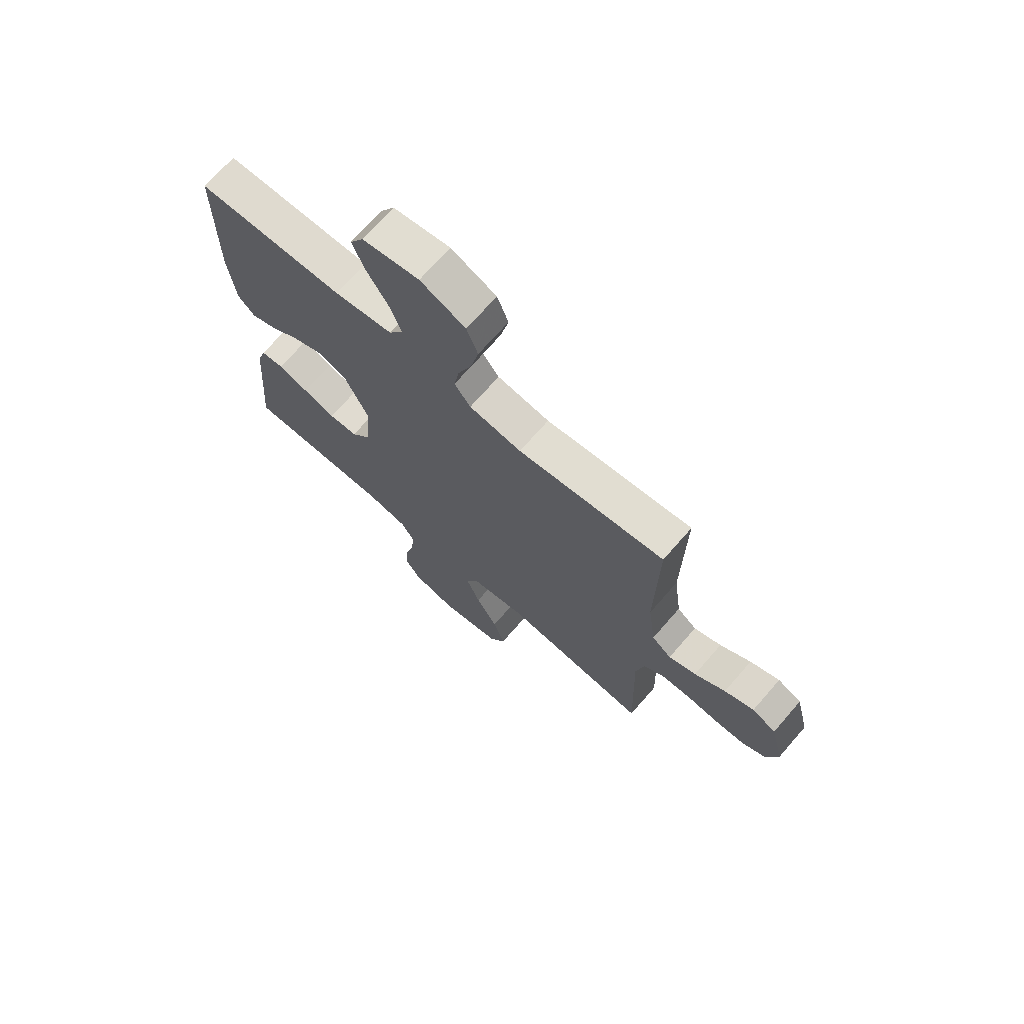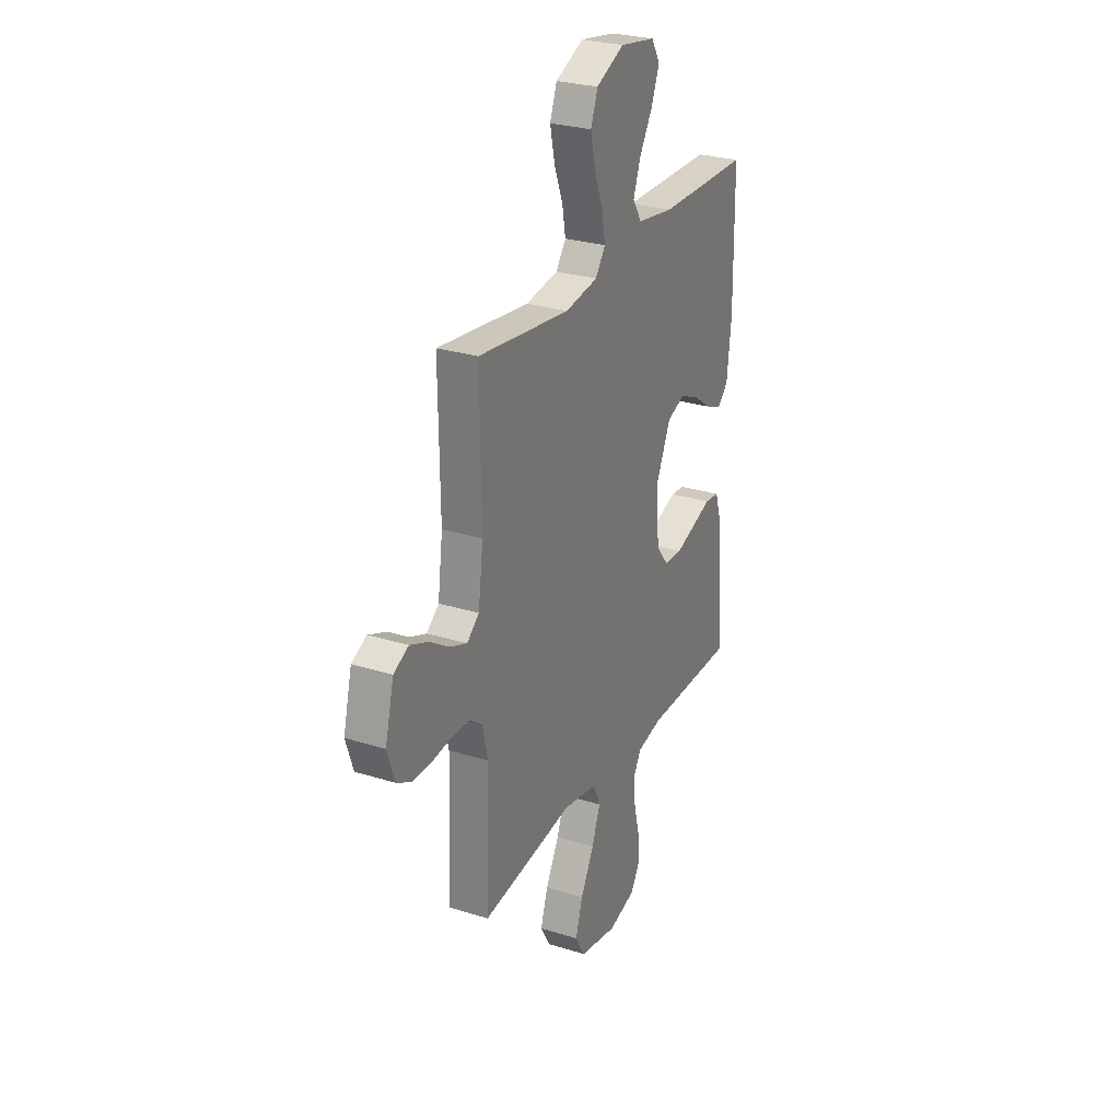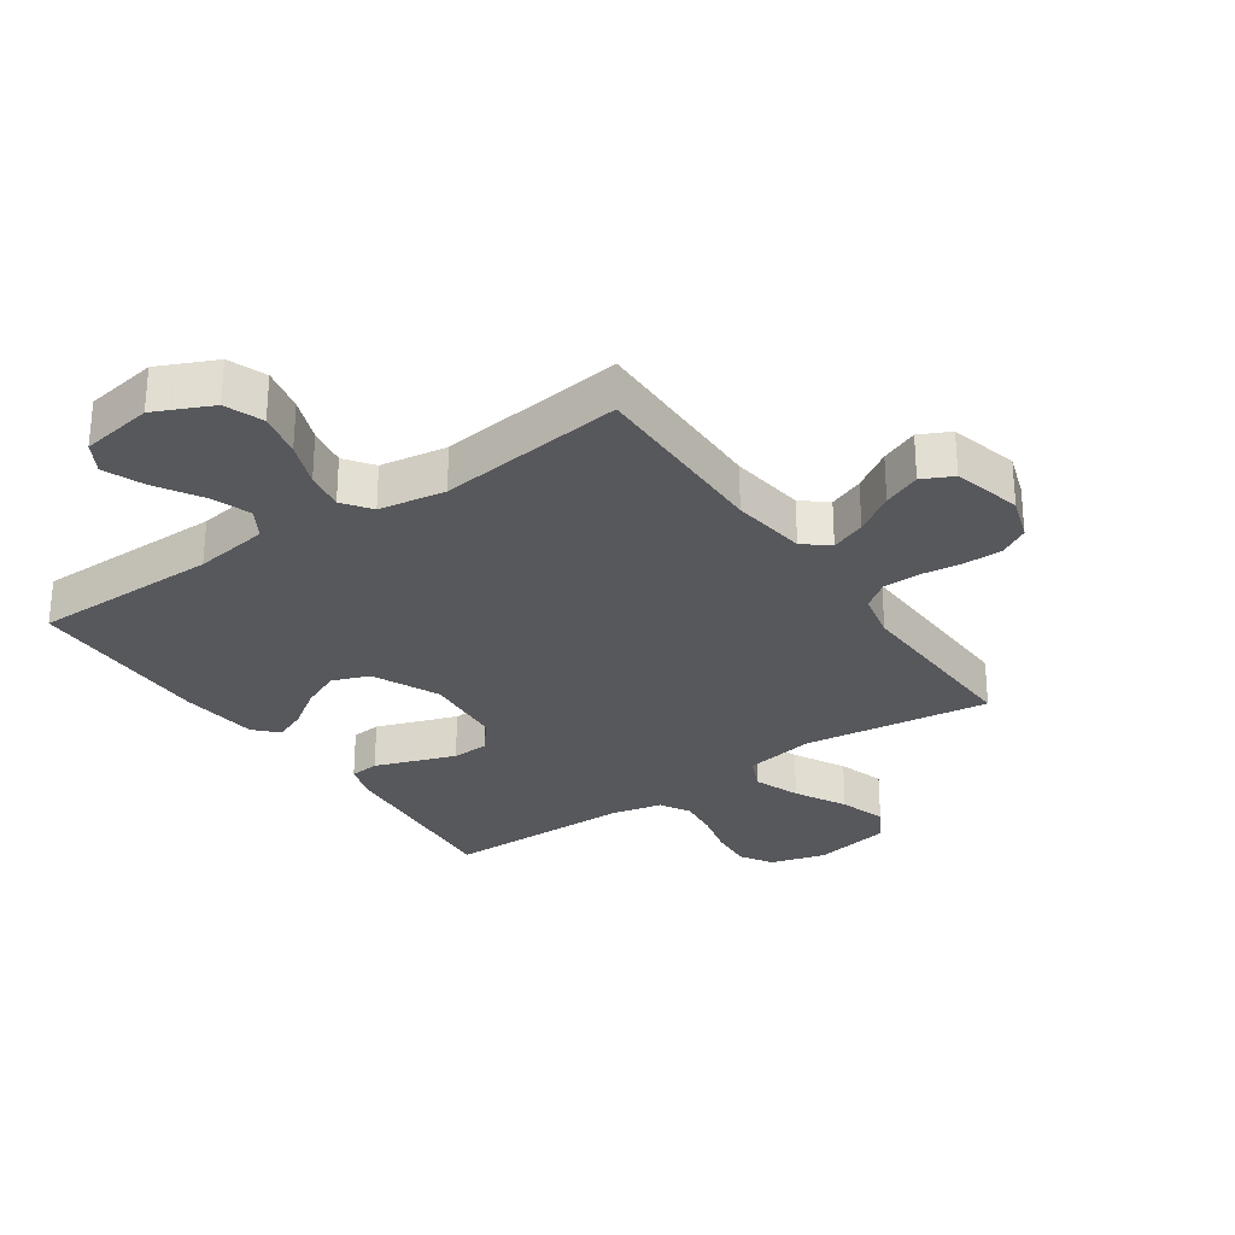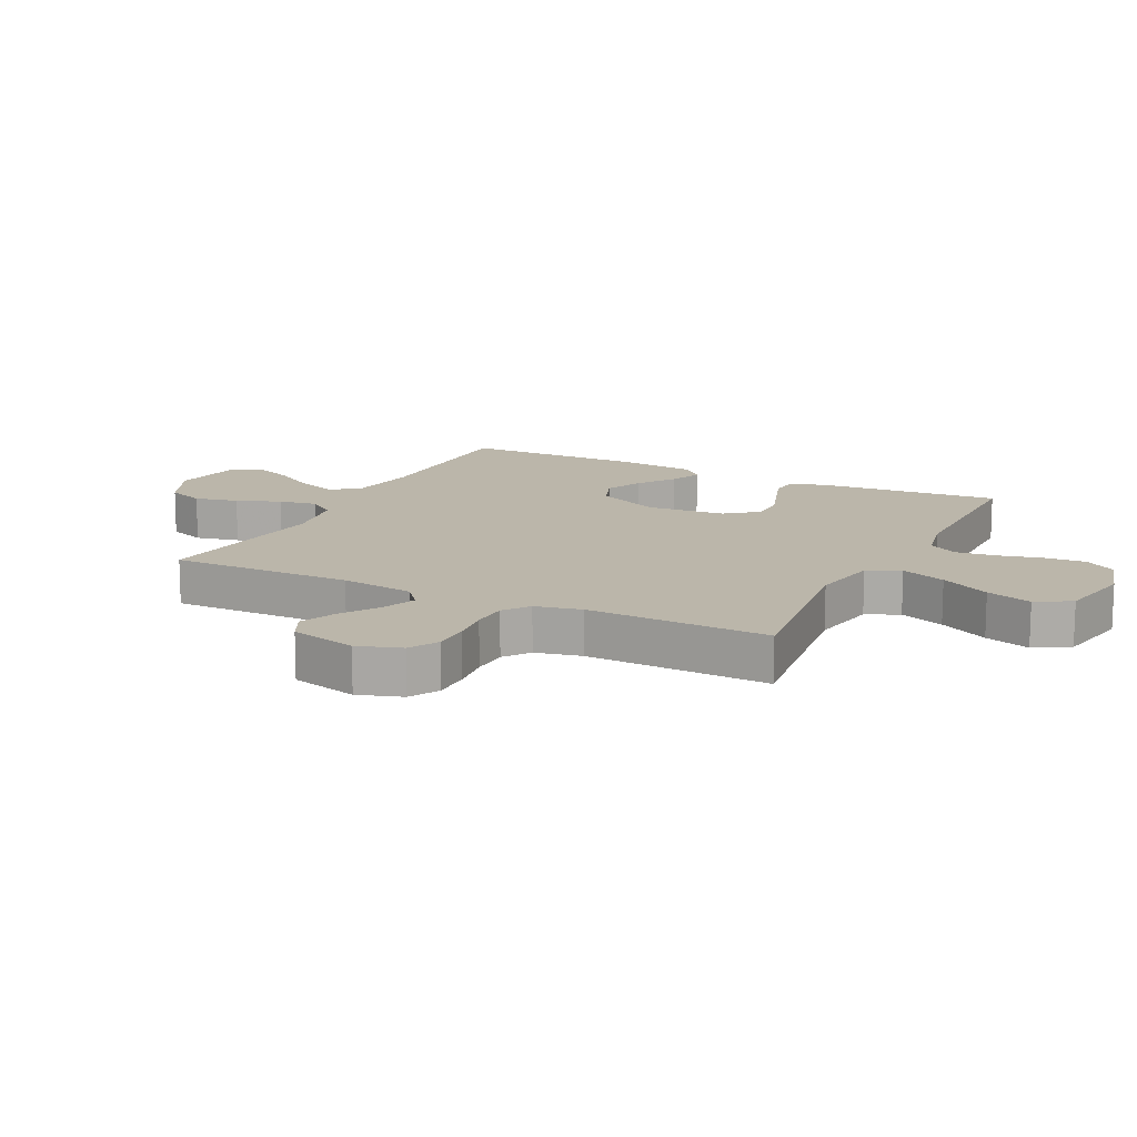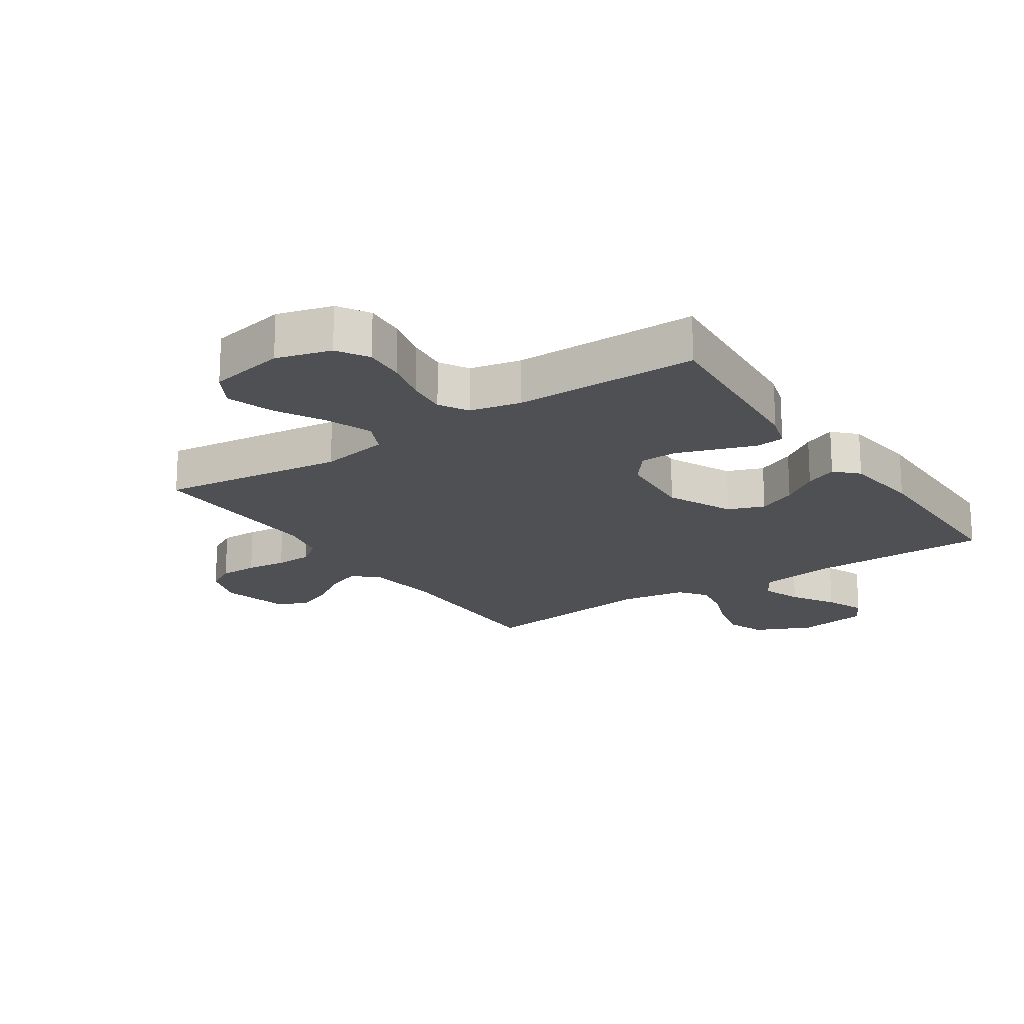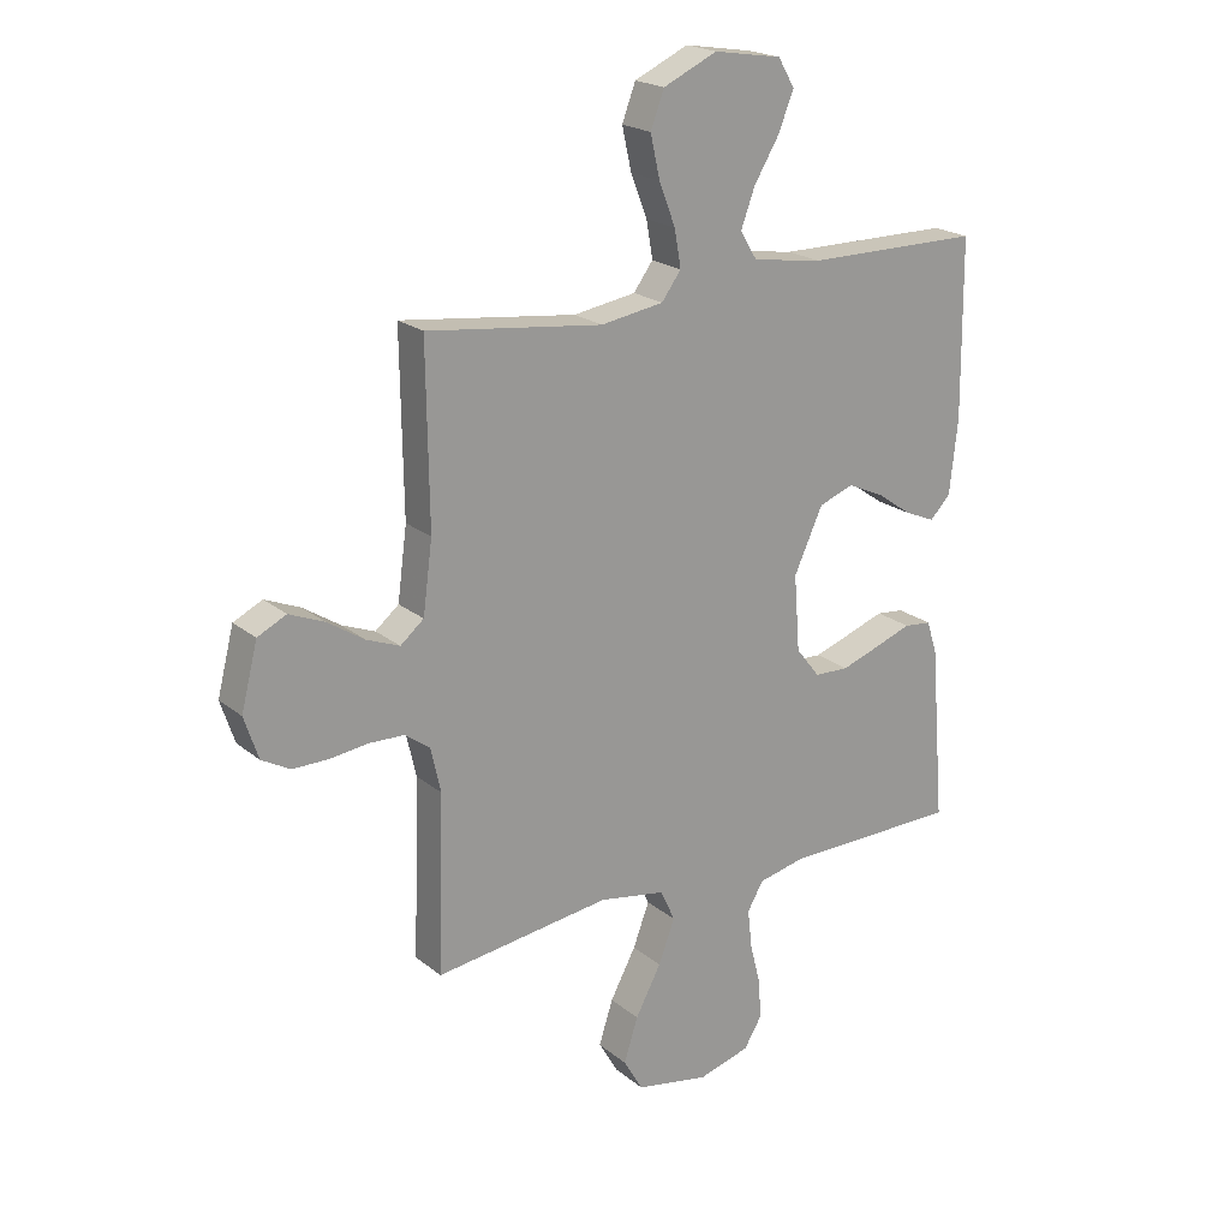
<metadata>
{"format":"obj","ext":"obj","renderer":"f3d","projection":"perspective","resolution":1024,"background":"white","views":[{"elev":70.9,"azim":41.1,"up":"+Z"},{"elev":27.5,"azim":115.7,"up":"+Z"},{"elev":-28.8,"azim":34.6,"up":"+Y"},{"elev":13.9,"azim":116.5,"up":"+Y"},{"elev":-19.1,"azim":-145.9,"up":"+Y"},{"elev":20.9,"azim":144.7,"up":"+Z"}]}
</metadata>
<code>
v 0.5 0.07 0.5
v 0.496 0.07 0.2
v 0.512 0.07 0.079
v 0.552 0.07 0.046
v 0.608 0.07 0.068
v 0.671 0.07 0.109
v 0.731 0.07 0.134
v 0.78 0.07 0.11
v 0.808 0.07 0
v 0.784 0.07 -0.072
v 0.736 0.07 -0.099
v 0.674 0.07 -0.099
v 0.609 0.07 -0.091
v 0.549 0.07 -0.093
v 0.507 0.07 -0.124
v 0.49 0.07 -0.2
v 0.5 0.07 -0.5
v 0.2 0.07 -0.461
v 0.087 0.07 -0.481
v 0.062 0.07 -0.535
v 0.09 0.07 -0.609
v 0.134 0.07 -0.691
v 0.158 0.07 -0.766
v 0.125 0.07 -0.823
v 0 0.07 -0.847
v -0.089 0.07 -0.822
v -0.12 0.07 -0.771
v -0.115 0.07 -0.704
v -0.097 0.07 -0.632
v -0.09 0.07 -0.567
v -0.117 0.07 -0.52
v -0.2 0.07 -0.502
v -0.5 0.07 -0.5
v -0.475 0.07 -0.2
v -0.457 0.07 -0.143
v -0.41 0.07 -0.138
v -0.348 0.07 -0.16
v -0.281 0.07 -0.183
v -0.222 0.07 -0.181
v -0.181 0.07 -0.129
v -0.171 0.07 0
v -0.22 0.07 0.107
v -0.279 0.07 0.129
v -0.342 0.07 0.101
v -0.402 0.07 0.059
v -0.454 0.07 0.037
v -0.489 0.07 0.073
v -0.503 0.07 0.2
v -0.5 0.07 0.5
v -0.2 0.07 0.502
v -0.08 0.07 0.52
v -0.051 0.07 0.567
v -0.075 0.07 0.632
v -0.118 0.07 0.703
v -0.144 0.07 0.768
v -0.116 0.07 0.816
v 0 0.07 0.835
v 0.092 0.07 0.793
v 0.115 0.07 0.732
v 0.099 0.07 0.66
v 0.071 0.07 0.588
v 0.06 0.07 0.525
v 0.093 0.07 0.48
v 0.2 0.07 0.463
v 0.5 0 0.5
v 0.496 0 0.2
v 0.512 0 0.079
v 0.552 0 0.046
v 0.608 0 0.068
v 0.671 0 0.109
v 0.731 0 0.134
v 0.78 0 0.11
v 0.808 0 0
v 0.784 0 -0.072
v 0.736 0 -0.099
v 0.674 0 -0.099
v 0.609 0 -0.091
v 0.549 0 -0.093
v 0.507 0 -0.124
v 0.49 0 -0.2
v 0.5 0 -0.5
v 0.2 0 -0.461
v 0.087 0 -0.481
v 0.062 0 -0.535
v 0.09 0 -0.609
v 0.134 0 -0.691
v 0.158 0 -0.766
v 0.125 0 -0.823
v 0 0 -0.847
v -0.089 0 -0.822
v -0.12 0 -0.771
v -0.115 0 -0.704
v -0.097 0 -0.632
v -0.09 0 -0.567
v -0.117 0 -0.52
v -0.2 0 -0.502
v -0.5 0 -0.5
v -0.475 0 -0.2
v -0.457 0 -0.143
v -0.41 0 -0.138
v -0.348 0 -0.16
v -0.281 0 -0.183
v -0.222 0 -0.181
v -0.181 0 -0.129
v -0.171 0 0
v -0.22 0 0.107
v -0.279 0 0.129
v -0.342 0 0.101
v -0.402 0 0.059
v -0.454 0 0.037
v -0.489 0 0.073
v -0.503 0 0.2
v -0.5 0 0.5
v -0.2 0 0.502
v -0.08 0 0.52
v -0.051 0 0.567
v -0.075 0 0.632
v -0.118 0 0.703
v -0.144 0 0.768
v -0.116 0 0.816
v 0 0 0.835
v 0.092 0 0.793
v 0.115 0 0.732
v 0.099 0 0.66
v 0.071 0 0.588
v 0.06 0 0.525
v 0.093 0 0.48
v 0.2 0 0.463
f 58 59 60 61
f 58 61 62
f 57 58 62
f 56 57 62
f 53 54 55 56
f 52 53 56 62
f 51 52 62 63
f 47 48 49 50
f 47 50 51 63
f 44 45 46 47
f 43 44 47 63
f 34 35 36 37
f 32 33 34 37
f 31 32 37 38
f 30 31 38 39
f 26 27 28 29
f 26 29 30
f 25 26 30
f 24 25 30
f 21 22 23 24
f 20 21 24 30
f 19 20 30 39
f 16 17 18
f 15 16 18 19
f 10 11 12 13
f 10 13 14
f 9 10 14
f 8 9 14
f 5 6 7 8
f 4 5 8 14
f 3 4 14 15
f 64 1 2
f 42 43 63 64
f 41 42 64 2
f 40 41 2 3
f 19 39 40
f 3 15 19 40
f 125 124 123 122
f 126 125 122
f 126 122 121
f 126 121 120
f 120 119 118 117
f 126 120 117 116
f 127 126 116 115
f 114 113 112 111
f 127 115 114 111
f 111 110 109 108
f 127 111 108 107
f 101 100 99 98
f 101 98 97 96
f 102 101 96 95
f 103 102 95 94
f 93 92 91 90
f 94 93 90
f 94 90 89
f 94 89 88
f 88 87 86 85
f 94 88 85 84
f 103 94 84 83
f 82 81 80
f 83 82 80 79
f 77 76 75 74
f 78 77 74
f 78 74 73
f 78 73 72
f 72 71 70 69
f 78 72 69 68
f 79 78 68 67
f 66 65 128
f 128 127 107 106
f 66 128 106 105
f 67 66 105 104
f 104 103 83
f 104 83 79 67
f 1 65 66 2
f 2 66 67 3
f 3 67 68 4
f 4 68 69 5
f 5 69 70 6
f 6 70 71 7
f 7 71 72 8
f 8 72 73 9
f 9 73 74 10
f 10 74 75 11
f 11 75 76 12
f 12 76 77 13
f 13 77 78 14
f 14 78 79 15
f 15 79 80 16
f 16 80 81 17
f 17 81 82 18
f 18 82 83 19
f 19 83 84 20
f 20 84 85 21
f 21 85 86 22
f 22 86 87 23
f 23 87 88 24
f 24 88 89 25
f 25 89 90 26
f 26 90 91 27
f 27 91 92 28
f 28 92 93 29
f 29 93 94 30
f 30 94 95 31
f 31 95 96 32
f 32 96 97 33
f 33 97 98 34
f 34 98 99 35
f 35 99 100 36
f 36 100 101 37
f 37 101 102 38
f 38 102 103 39
f 39 103 104 40
f 40 104 105 41
f 41 105 106 42
f 42 106 107 43
f 43 107 108 44
f 44 108 109 45
f 45 109 110 46
f 46 110 111 47
f 47 111 112 48
f 48 112 113 49
f 49 113 114 50
f 50 114 115 51
f 51 115 116 52
f 52 116 117 53
f 53 117 118 54
f 54 118 119 55
f 55 119 120 56
f 56 120 121 57
f 57 121 122 58
f 58 122 123 59
f 59 123 124 60
f 60 124 125 61
f 61 125 126 62
f 62 126 127 63
f 63 127 128 64
f 64 128 65 1

</code>
